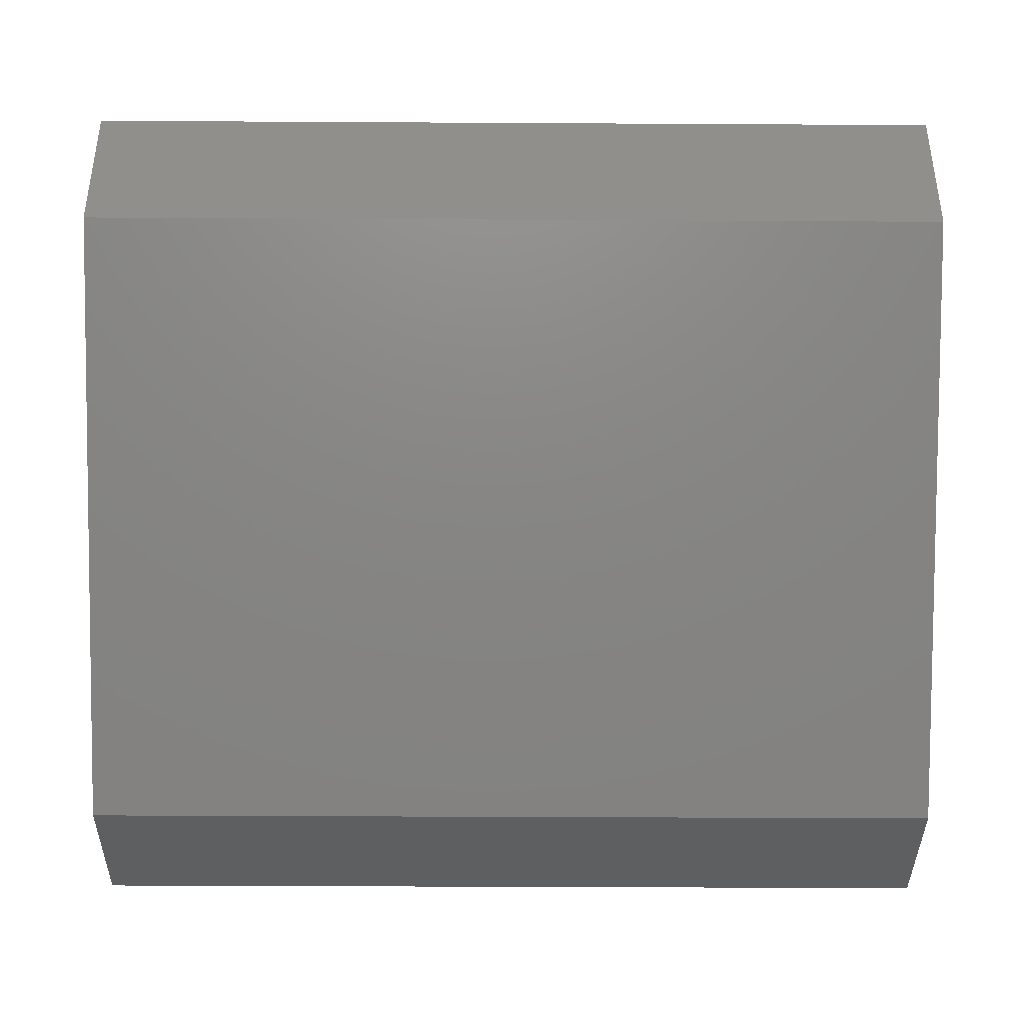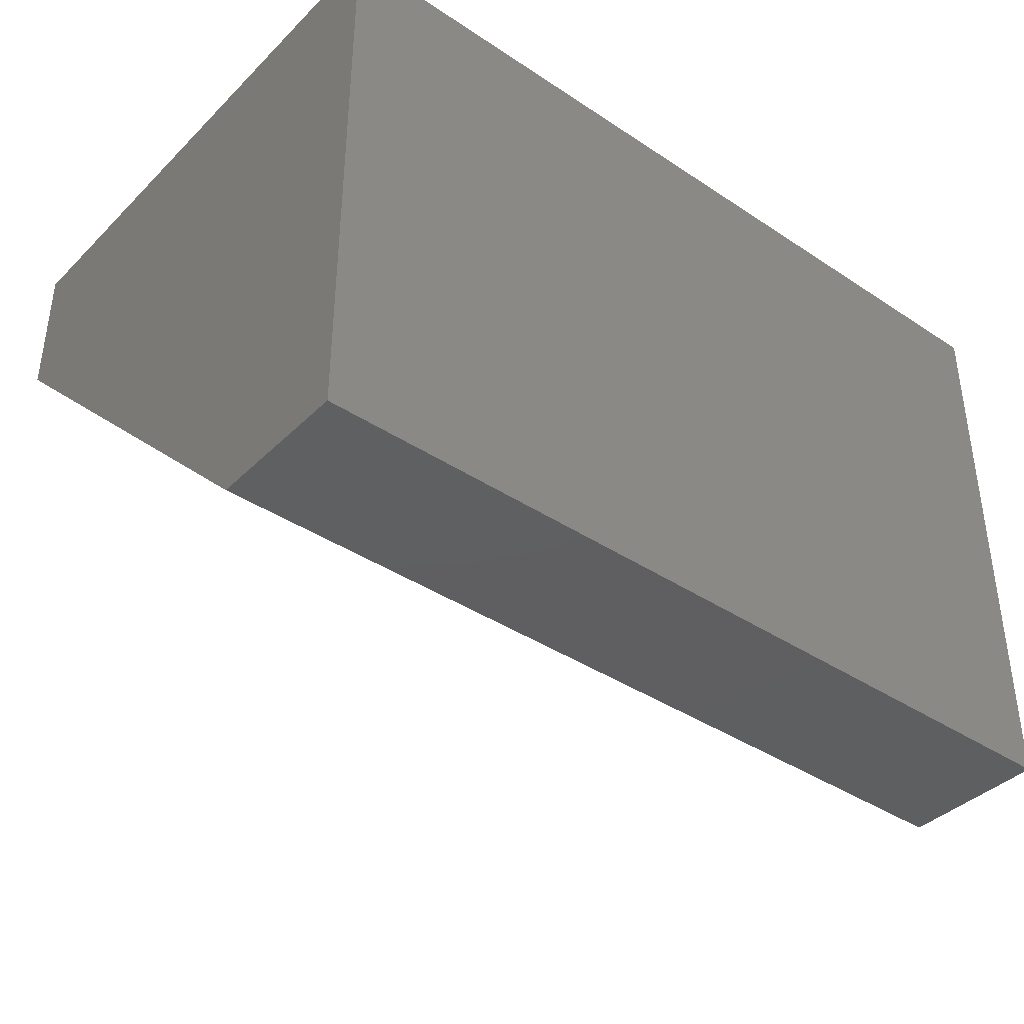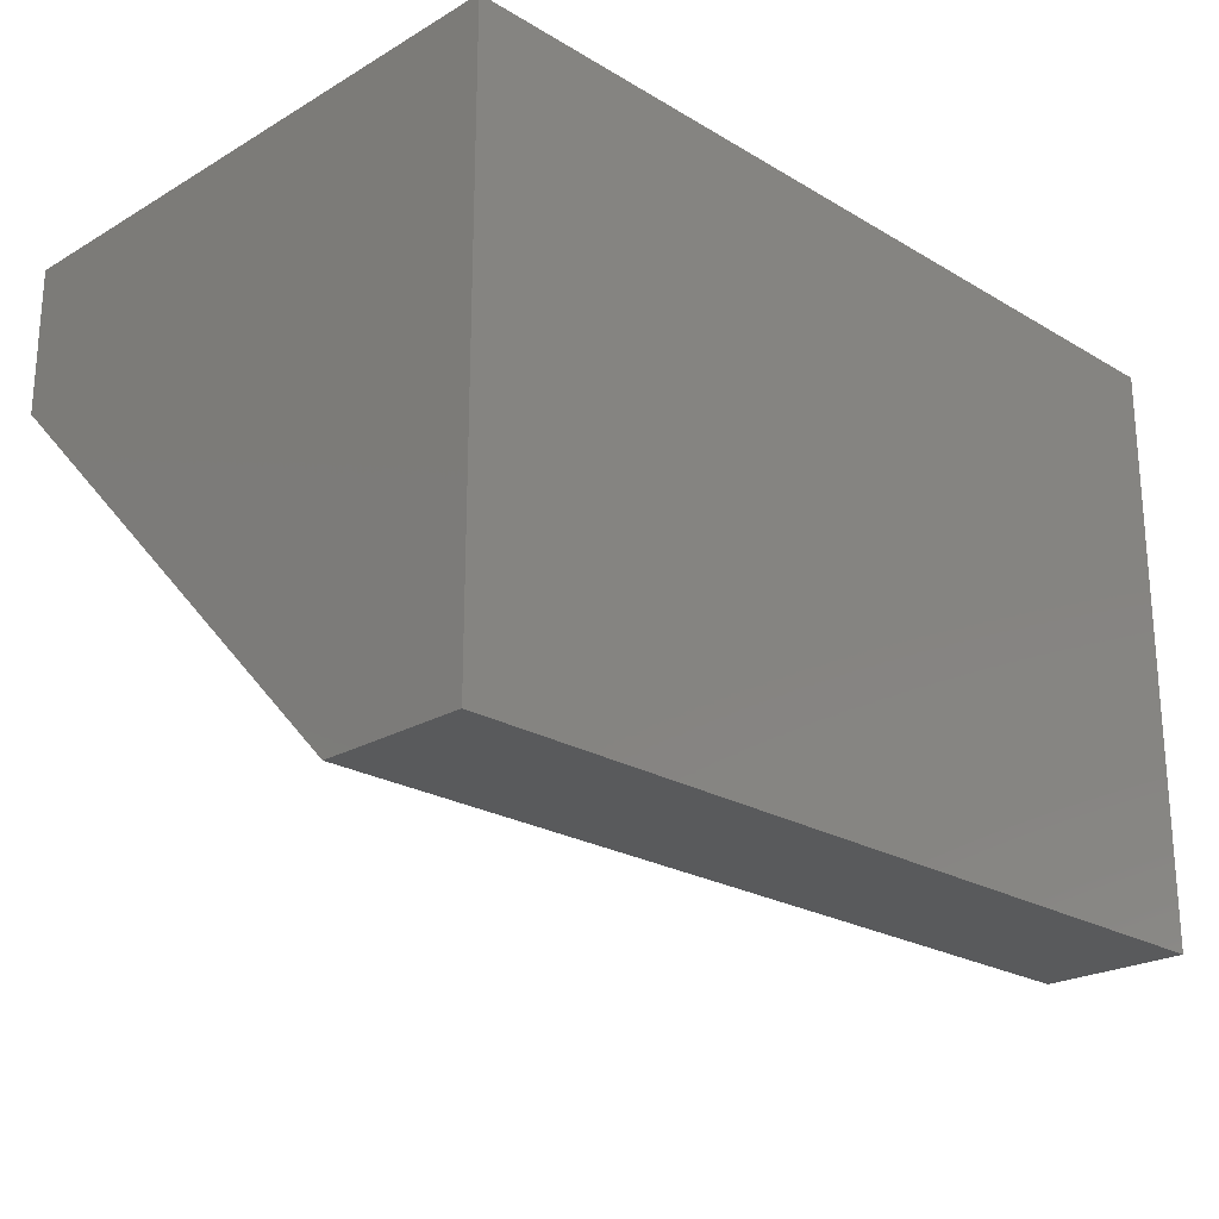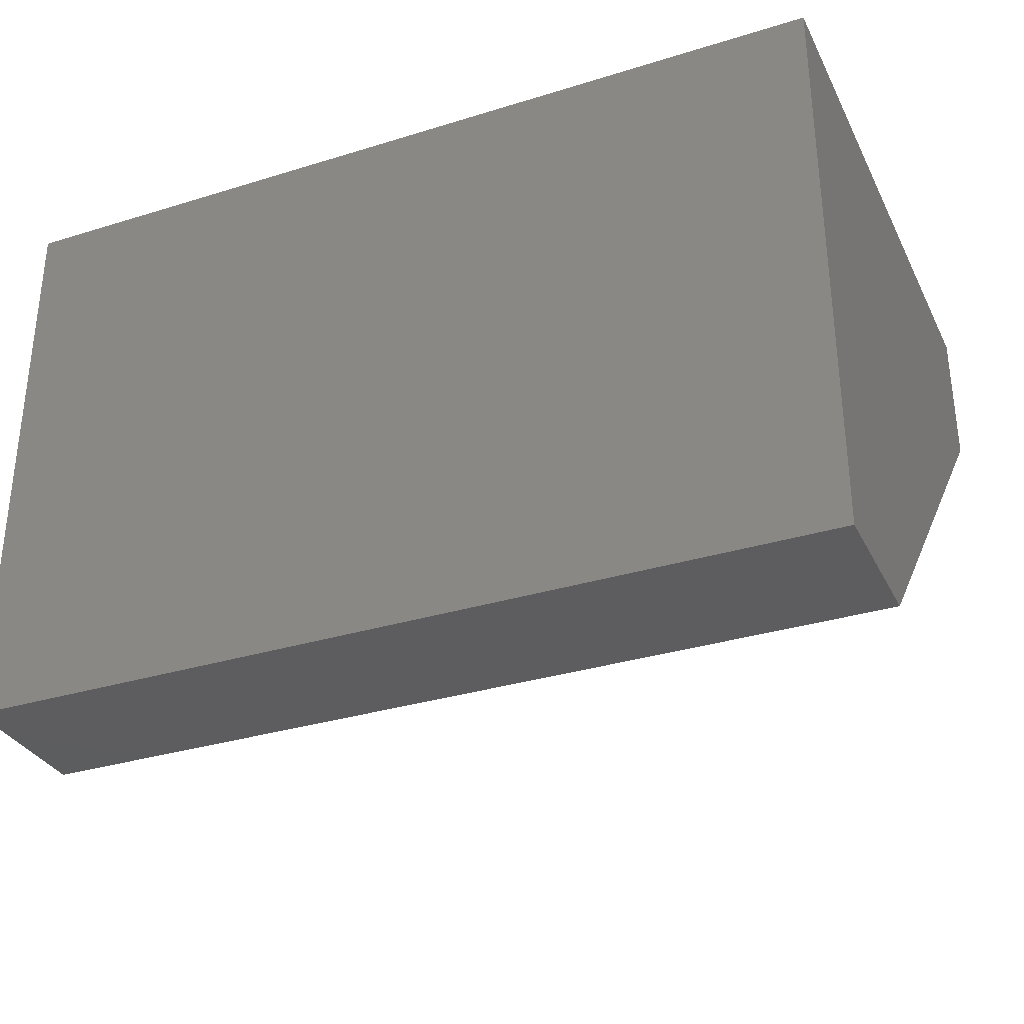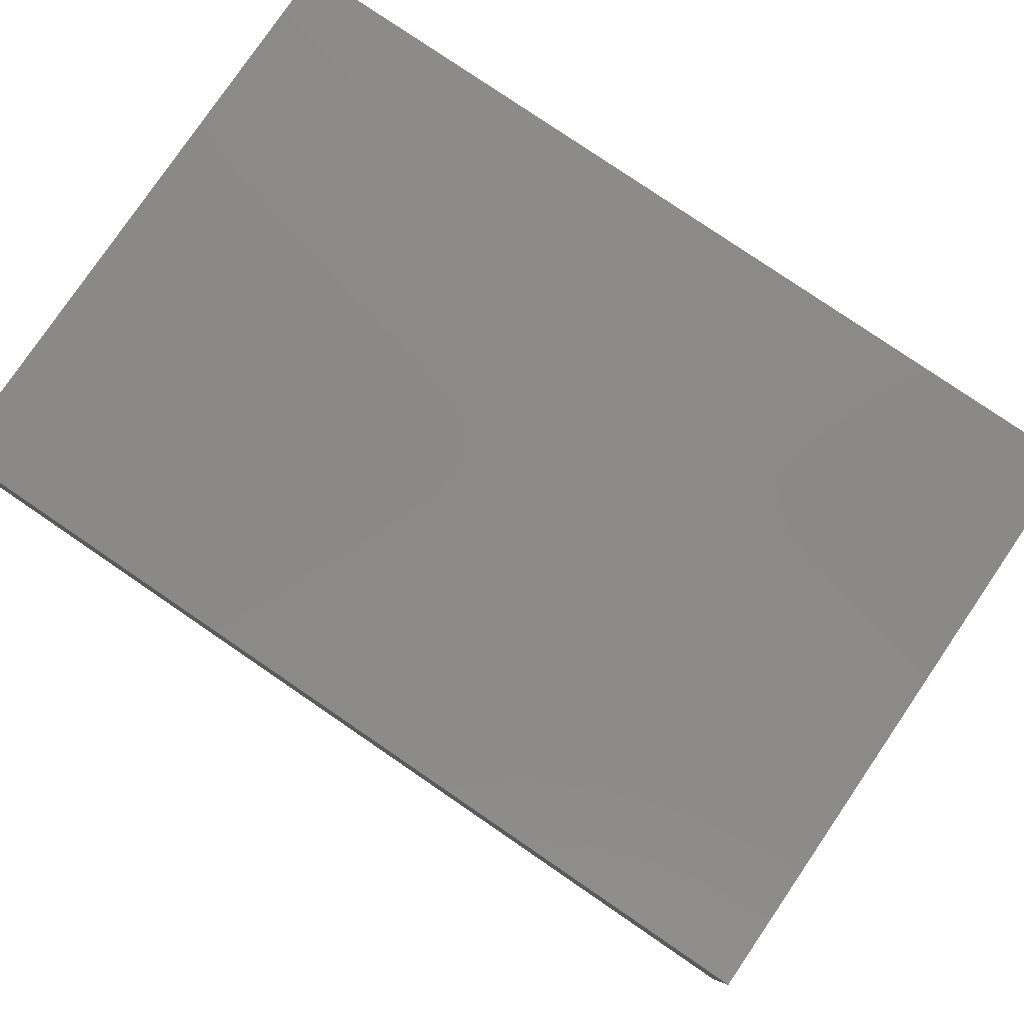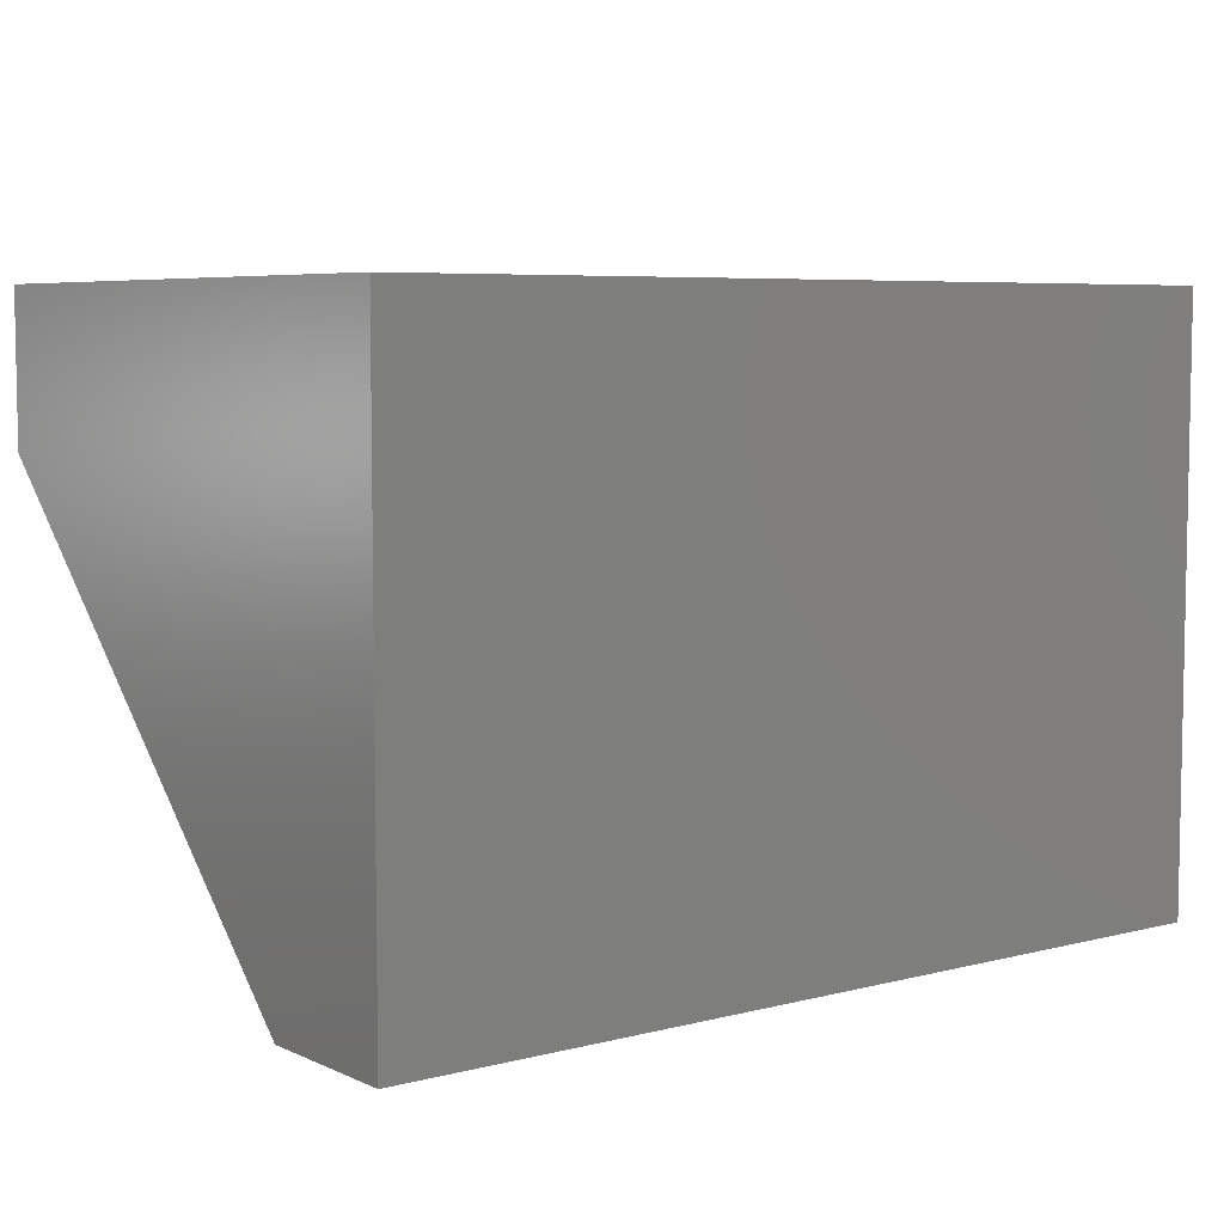
<metadata>
{"format":"stl","ext":"stl","renderer":"f3d","projection":"perspective","resolution":1024,"background":"white","views":[{"elev":-39.0,"azim":-0.4,"up":"+Y"},{"elev":-39.1,"azim":140.4,"up":"+Y"},{"elev":-23.1,"azim":134.8,"up":"+Y"},{"elev":-32.4,"azim":-156.7,"up":"+Y"},{"elev":79.7,"azim":34.3,"up":"+Y"},{"elev":6.2,"azim":142.6,"up":"+Y"}]}
</metadata>
<code>
# stl→obj: 10 verts, 16 faces
v 0 -0.4297 0
v 0 0 -2.631e-17
v 0.6406 -0.4297 0
v 0.6406 0 -2.631e-17
v 0.6406 -0.4297 0.1086
v 0.6406 2.631e-17 0.4297
v 0.6406 -0.1086 0.4297
v 0 -0.4297 0.1086
v 0 -0.1086 0.4297
v 0 2.631e-17 0.4297
f 1 2 3
f 3 2 4
f 3 4 5
f 5 4 6
f 5 6 7
f 8 1 5
f 5 1 3
f 9 8 7
f 7 8 5
f 9 10 8
f 8 10 2
f 8 2 1
f 10 9 6
f 6 9 7
f 2 10 4
f 4 10 6

</code>
